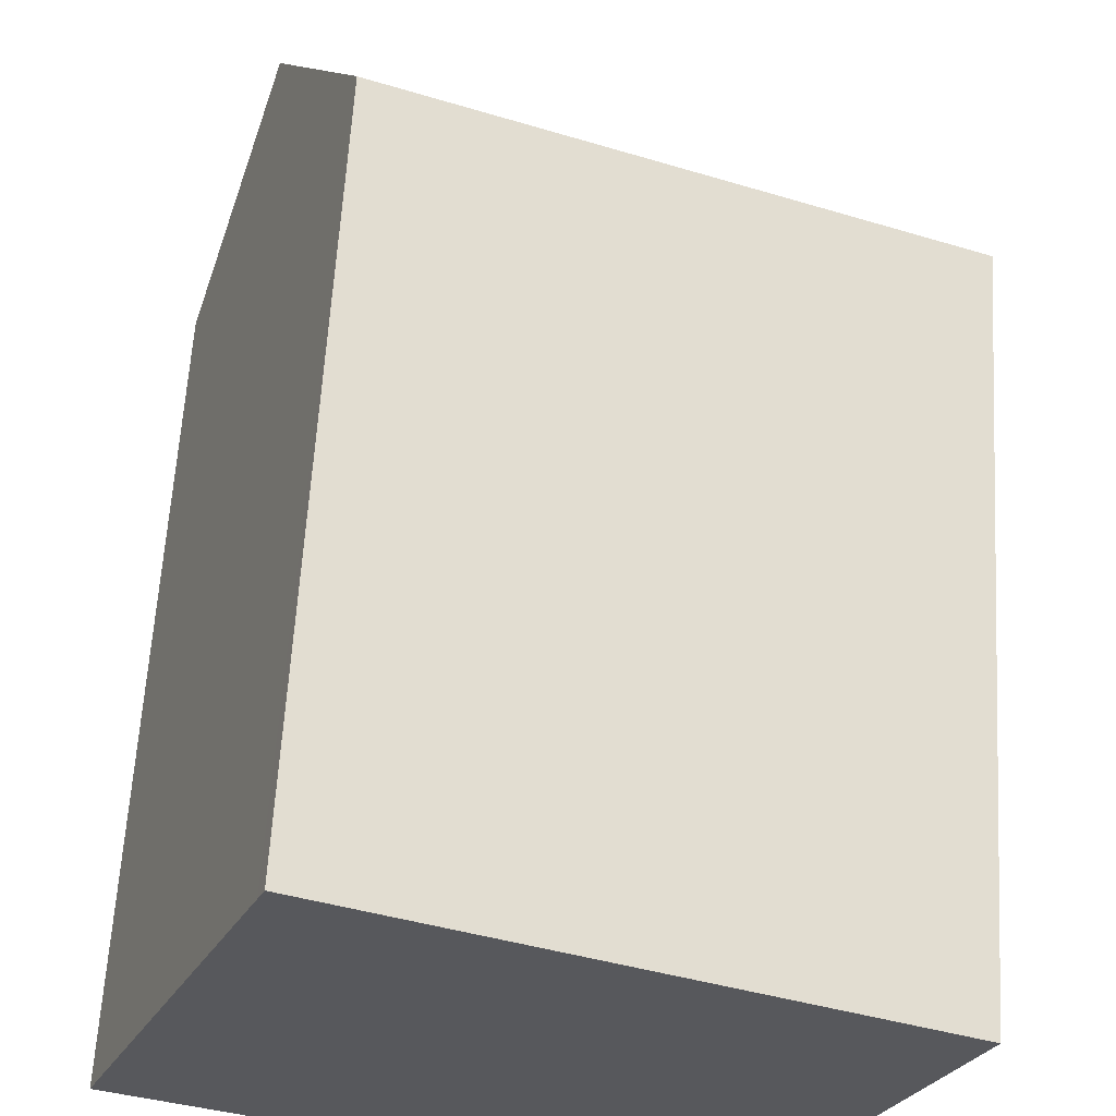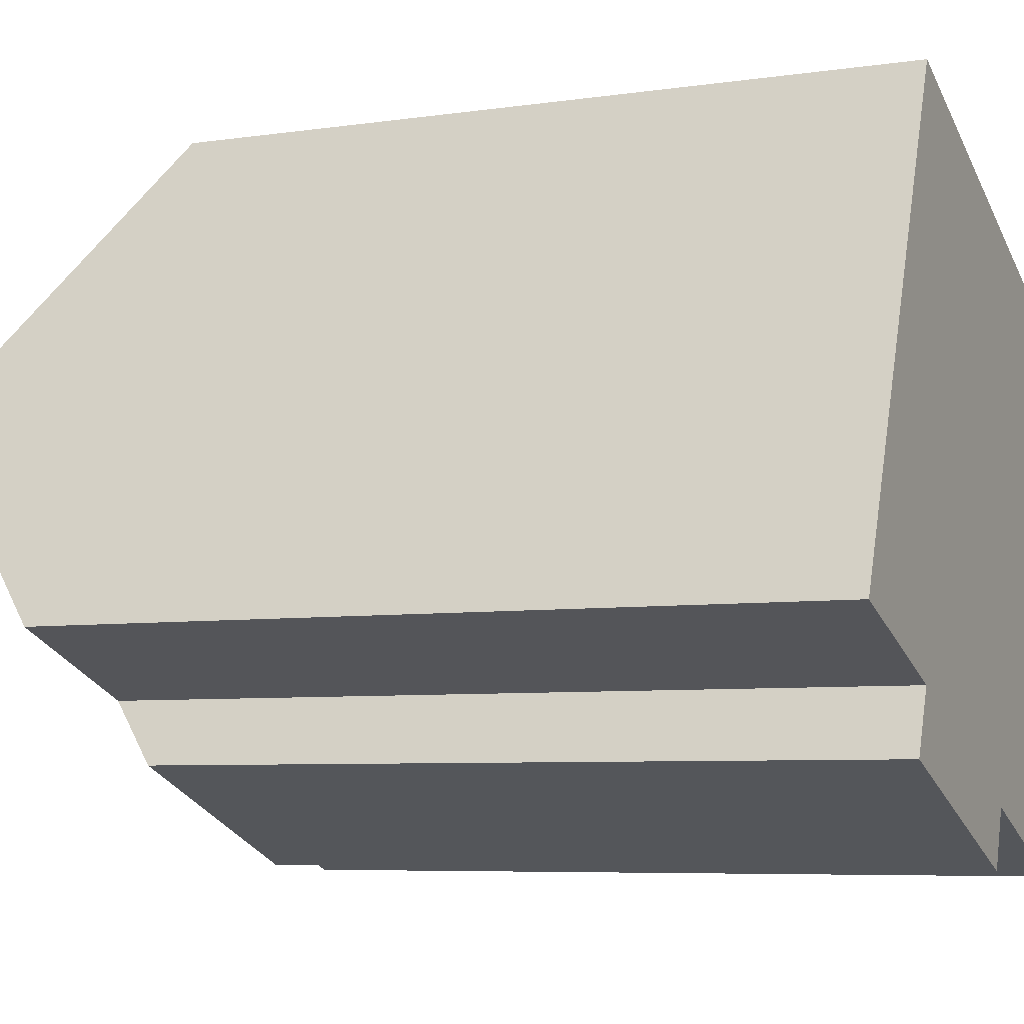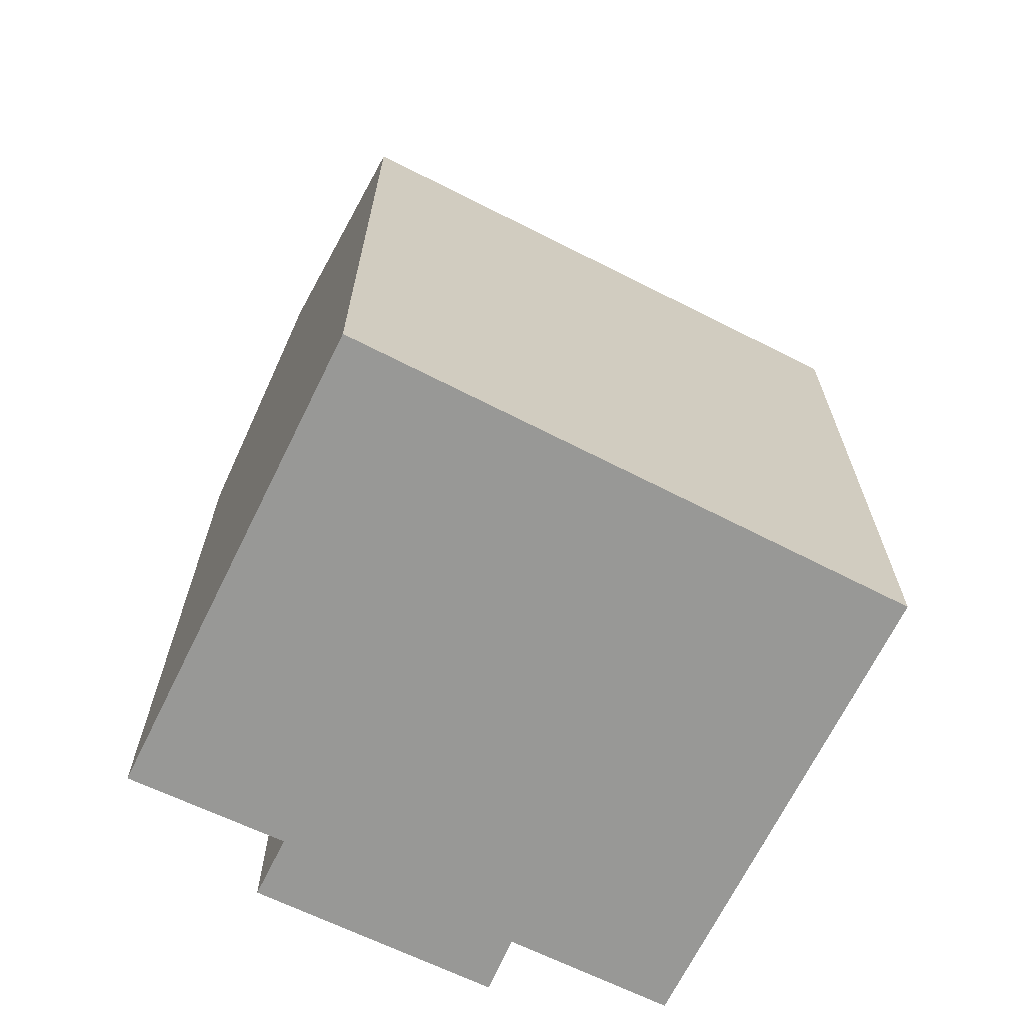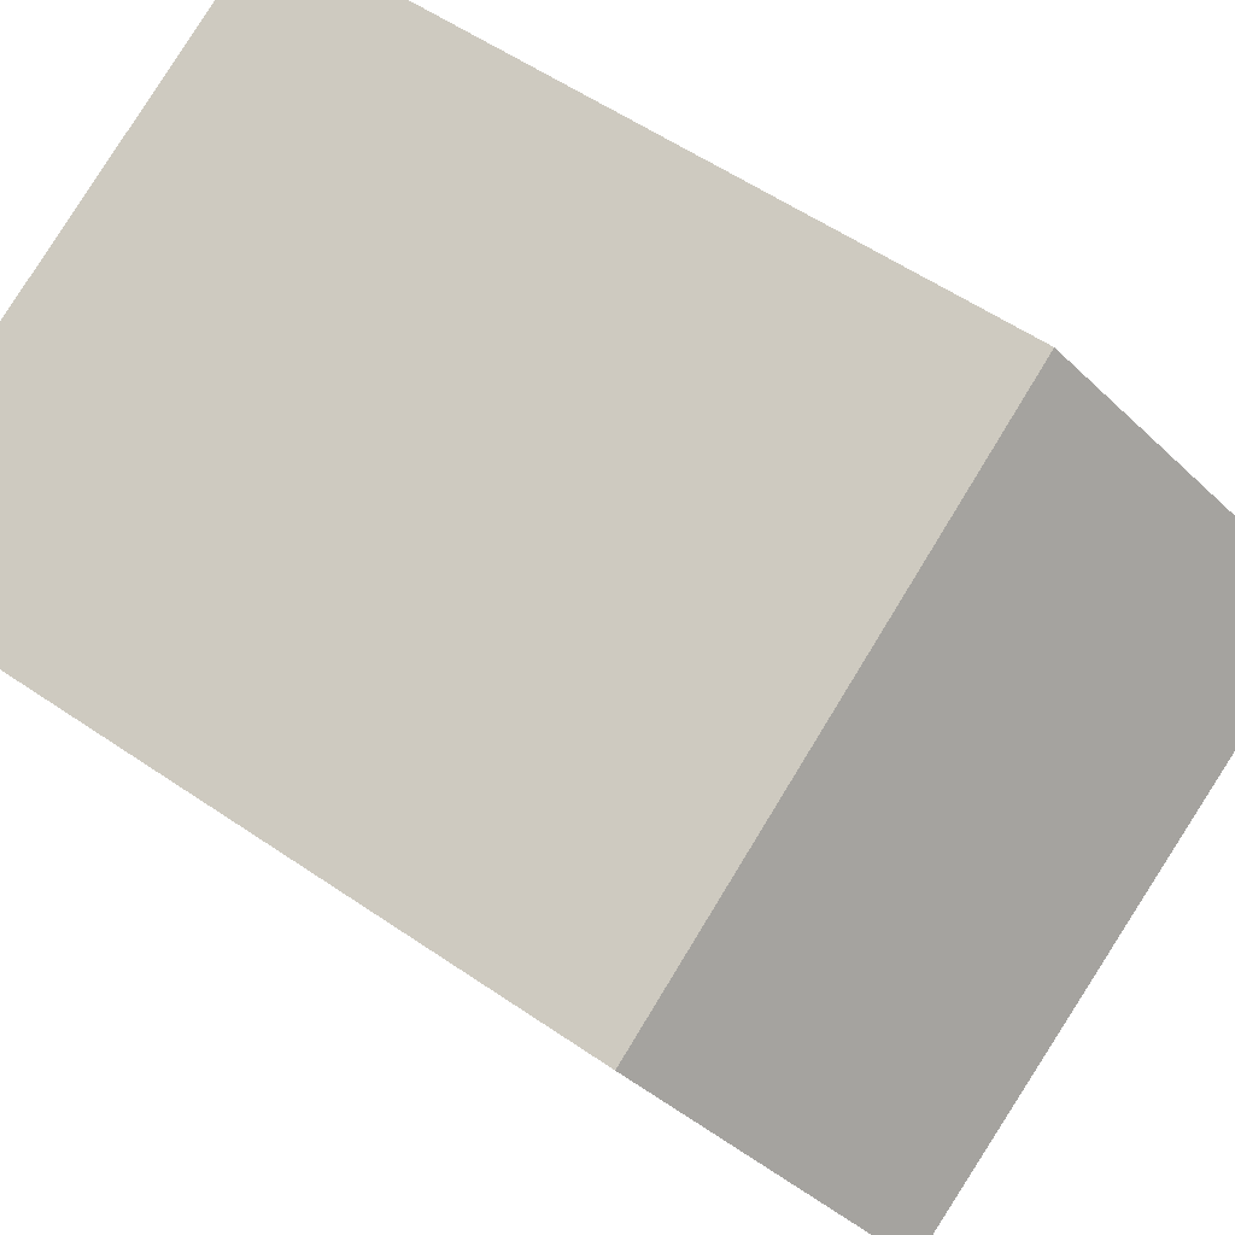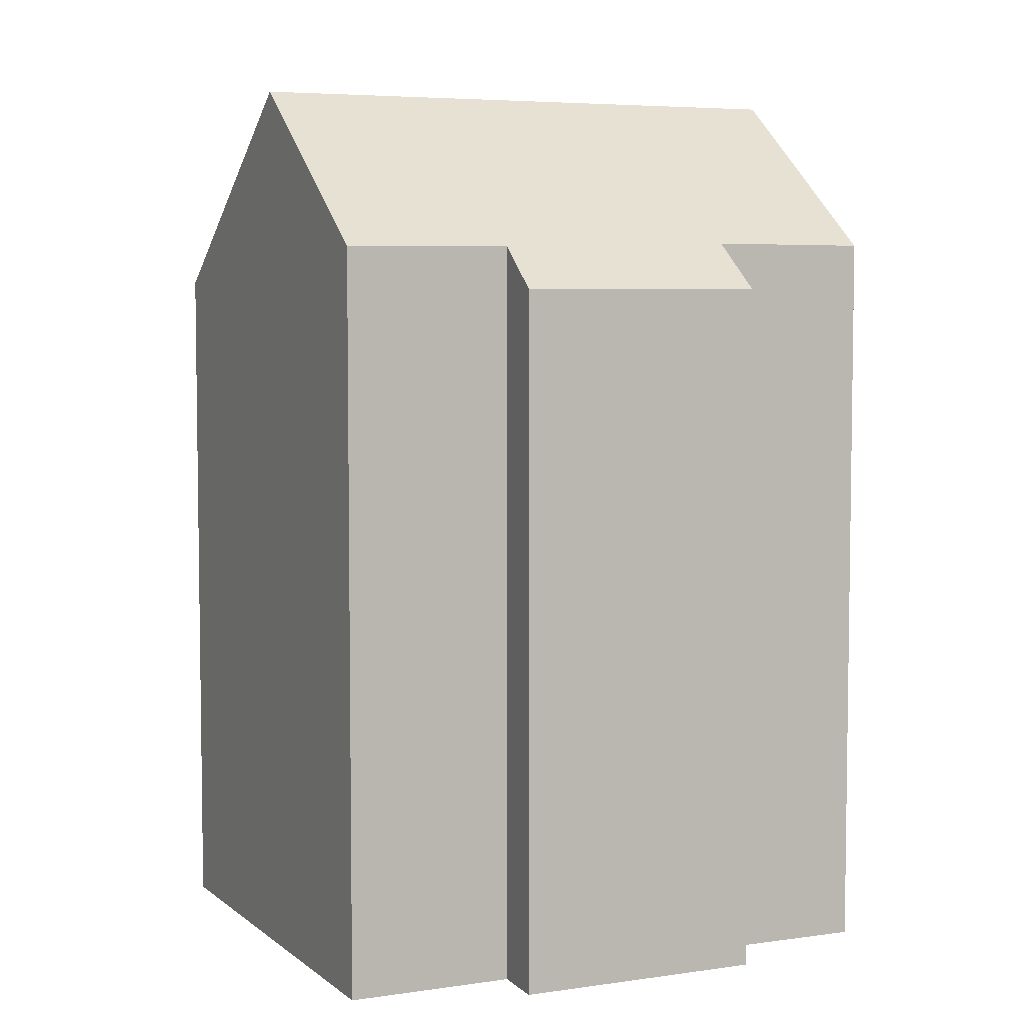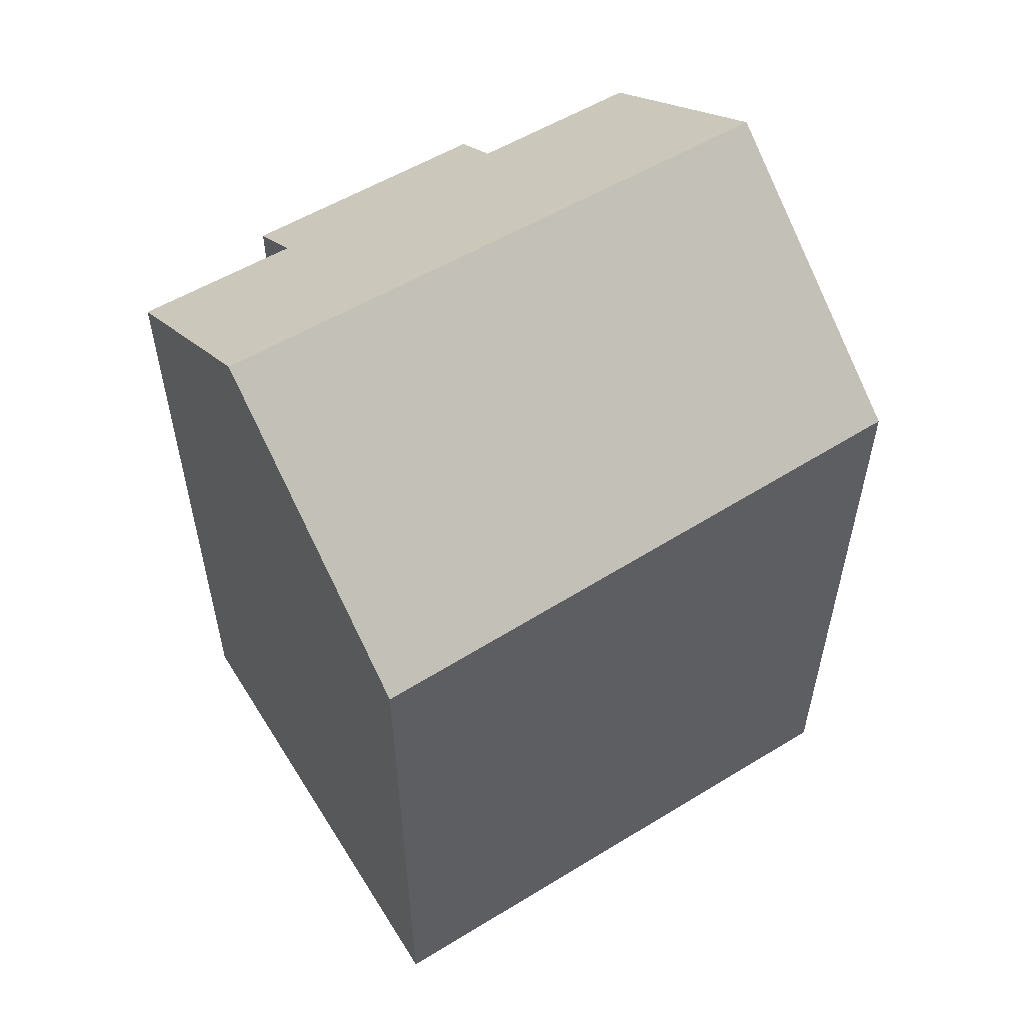
<metadata>
{"format":"obj","ext":"obj","renderer":"f3d","projection":"perspective","resolution":1024,"background":"white","views":[{"elev":61.6,"azim":3.4,"up":"+Z"},{"elev":-6.2,"azim":-65.7,"up":"+Z"},{"elev":-68.4,"azim":-4.3,"up":"+Y"},{"elev":56.3,"azim":125.7,"up":"+Z"},{"elev":5.5,"azim":176.8,"up":"+Y"},{"elev":58.2,"azim":-9.7,"up":"+Y"}]}
</metadata>
<code>
v  2.988 16.4 -2.717
v  8.86 17.39 -3.577
v  8.426 16.39 -4.848
v  14.45 21.18 -0.294
v  12.53 17.37 -5.035
v  1.854 21.18 4.617
v  3.54 17.5 -1.344
v  0 17.48 1.07e-15
v  16.66 16.79 5.181
v  4.771 16.32 10.49
v  16.77 16.57 5.45
v  4.292 16.31 10.69
v  4.139 16.61 10.31
v  4.287 16.32 10.68
v  2.988 1.664e-16 -2.717
v  8.426 2.969e-16 -4.848
v  3.54 8.23e-17 -1.344
v  0 0 0
v  8.86 2.19e-16 -3.577
v  12.53 3.083e-16 -5.035
v  1.854 -2.827e-16 4.617
v  4.139 -6.312e-16 10.31
v  4.287 -6.538e-16 10.68
v  4.292 -6.546e-16 10.69
v  16.77 -3.337e-16 5.45
v  4.771 -6.423e-16 10.49
v  14.45 1.8e-17 -0.294
v  16.66 -3.172e-16 5.181
g defaultobject
f 1 2 3
f 2 4 5
f 4 2 6
f 6 2 7
f 7 2 1
f 6 7 8
f 9 10 11
f 10 9 4
f 10 4 6
f 10 6 12
f 12 6 13
f 12 13 14
f 3 15 1
f 15 3 16
f 17 8 7
f 8 17 18
f 5 19 2
f 19 5 20
f 1 17 7
f 17 1 15
f 8 13 6
f 13 8 18
f 13 18 14
f 14 18 21
f 14 21 22
f 14 22 23
f 23 12 14
f 12 23 24
f 24 10 12
f 10 24 11
f 11 24 25
f 25 24 26
f 9 5 4
f 5 9 11
f 5 11 25
f 5 25 27
f 5 27 20
f 27 25 28
f 19 3 2
f 3 19 16
f 26 28 25
f 28 26 27
f 27 26 24
f 27 24 23
f 27 23 22
f 27 22 21
f 27 21 20
f 20 21 17
f 17 21 18
f 20 17 19
f 17 16 19
f 16 17 15

</code>
